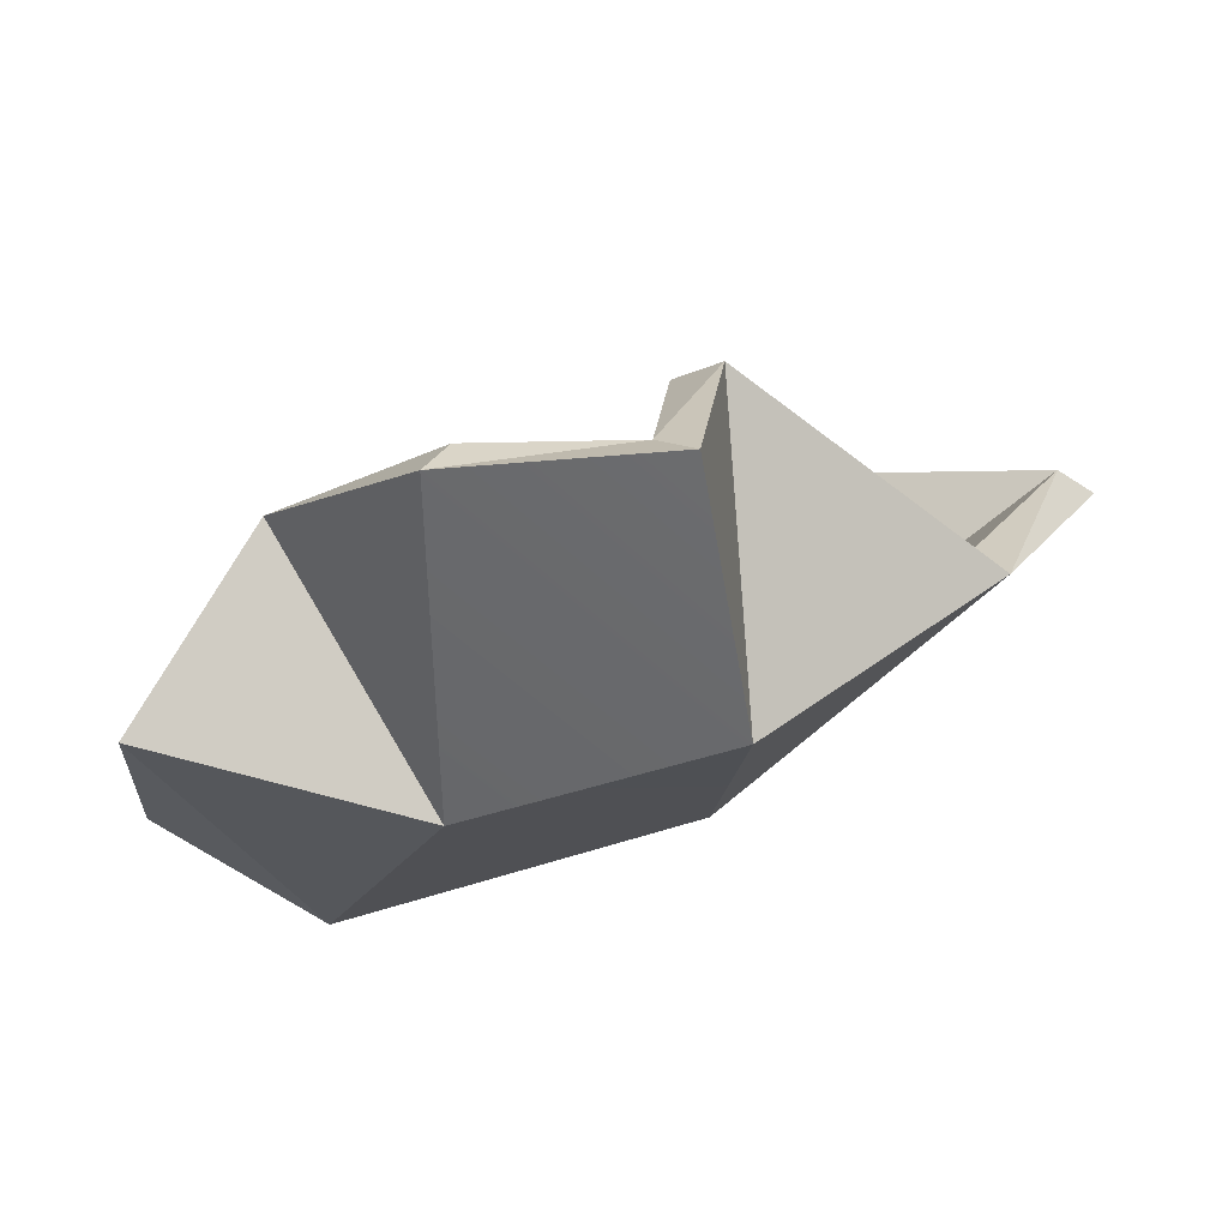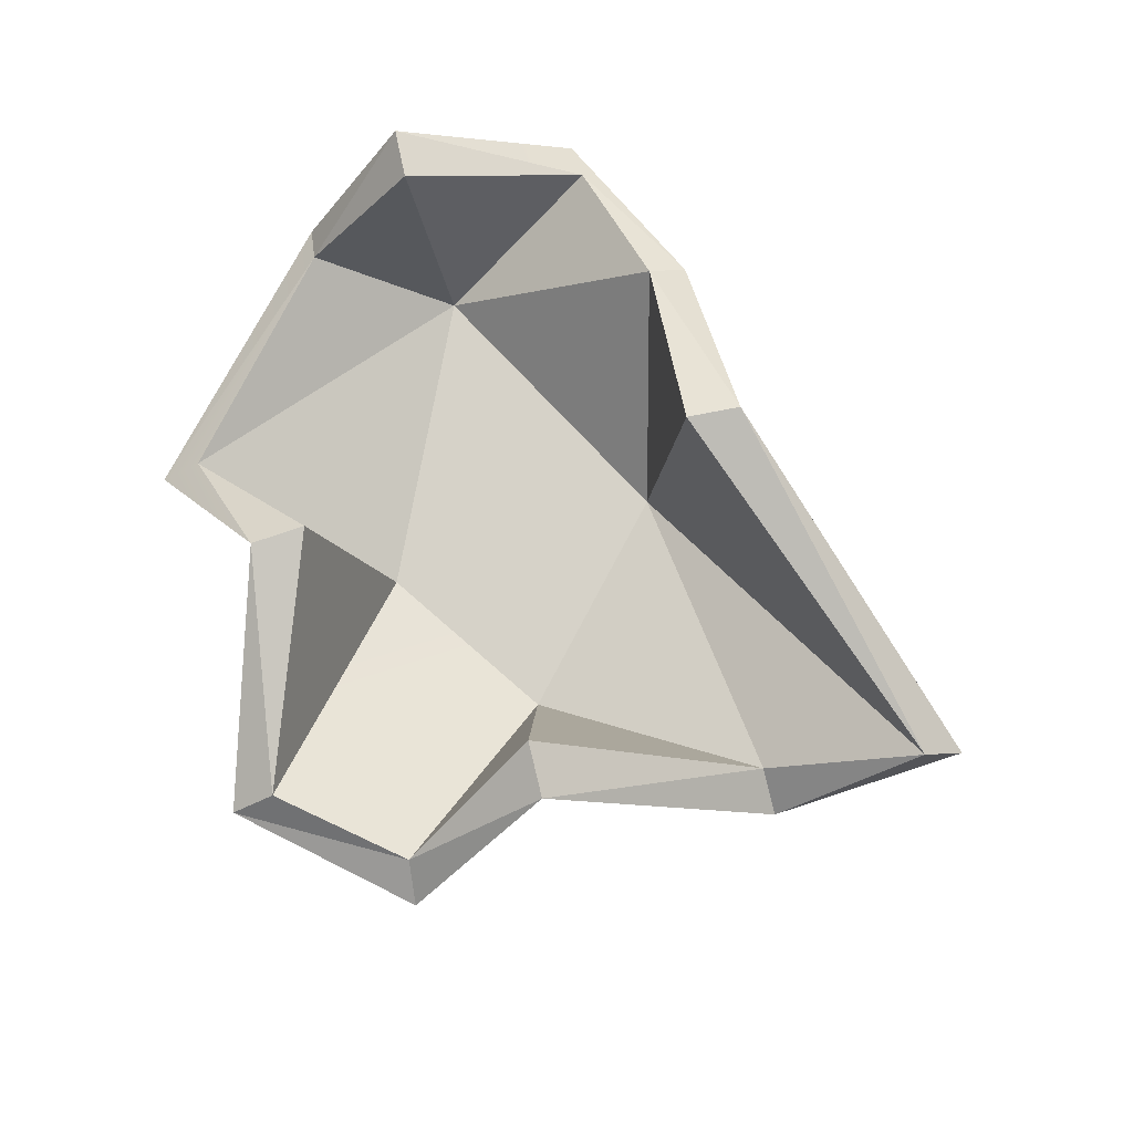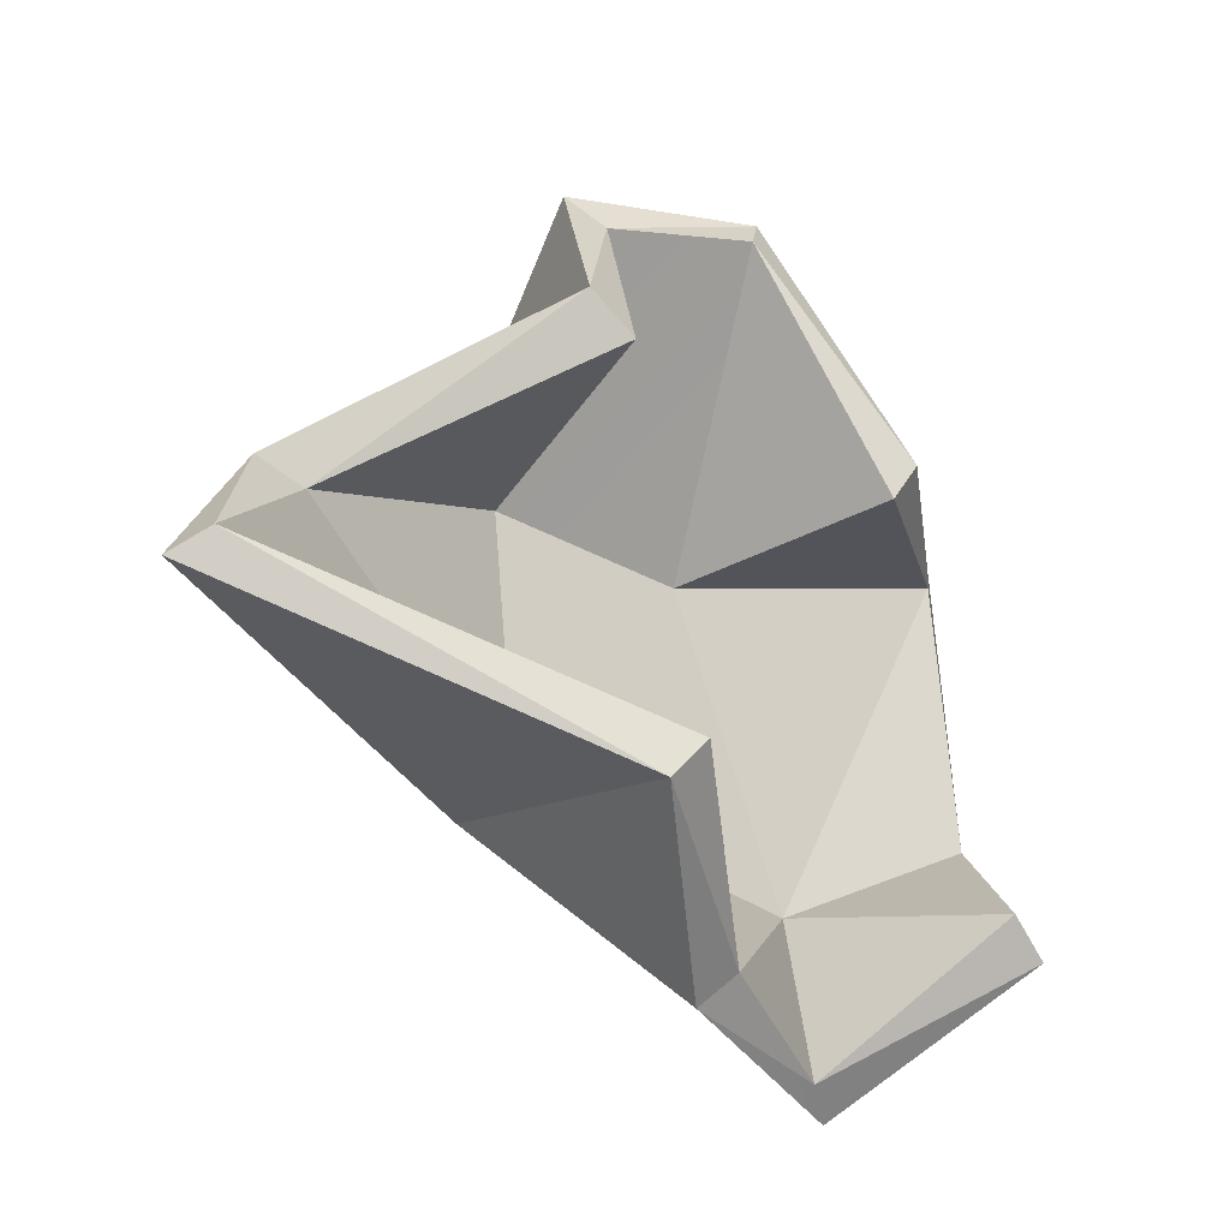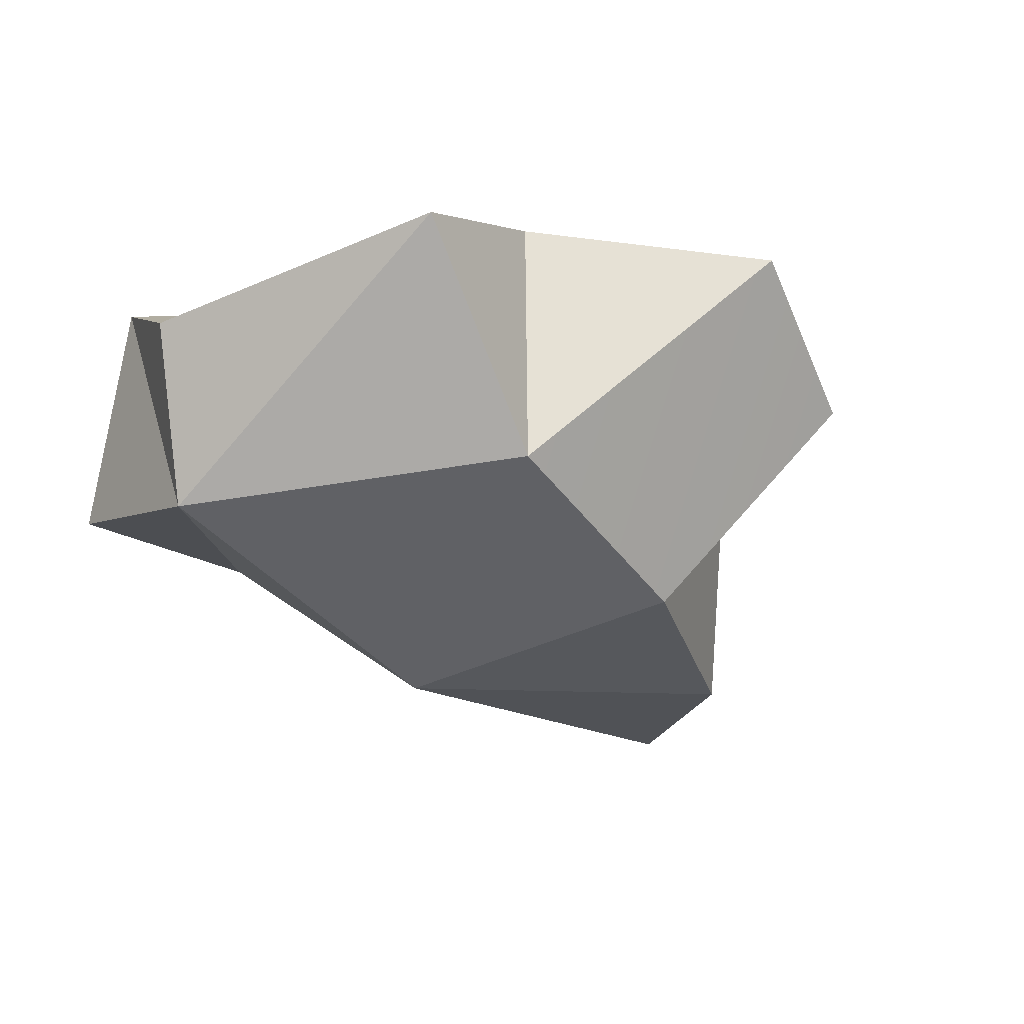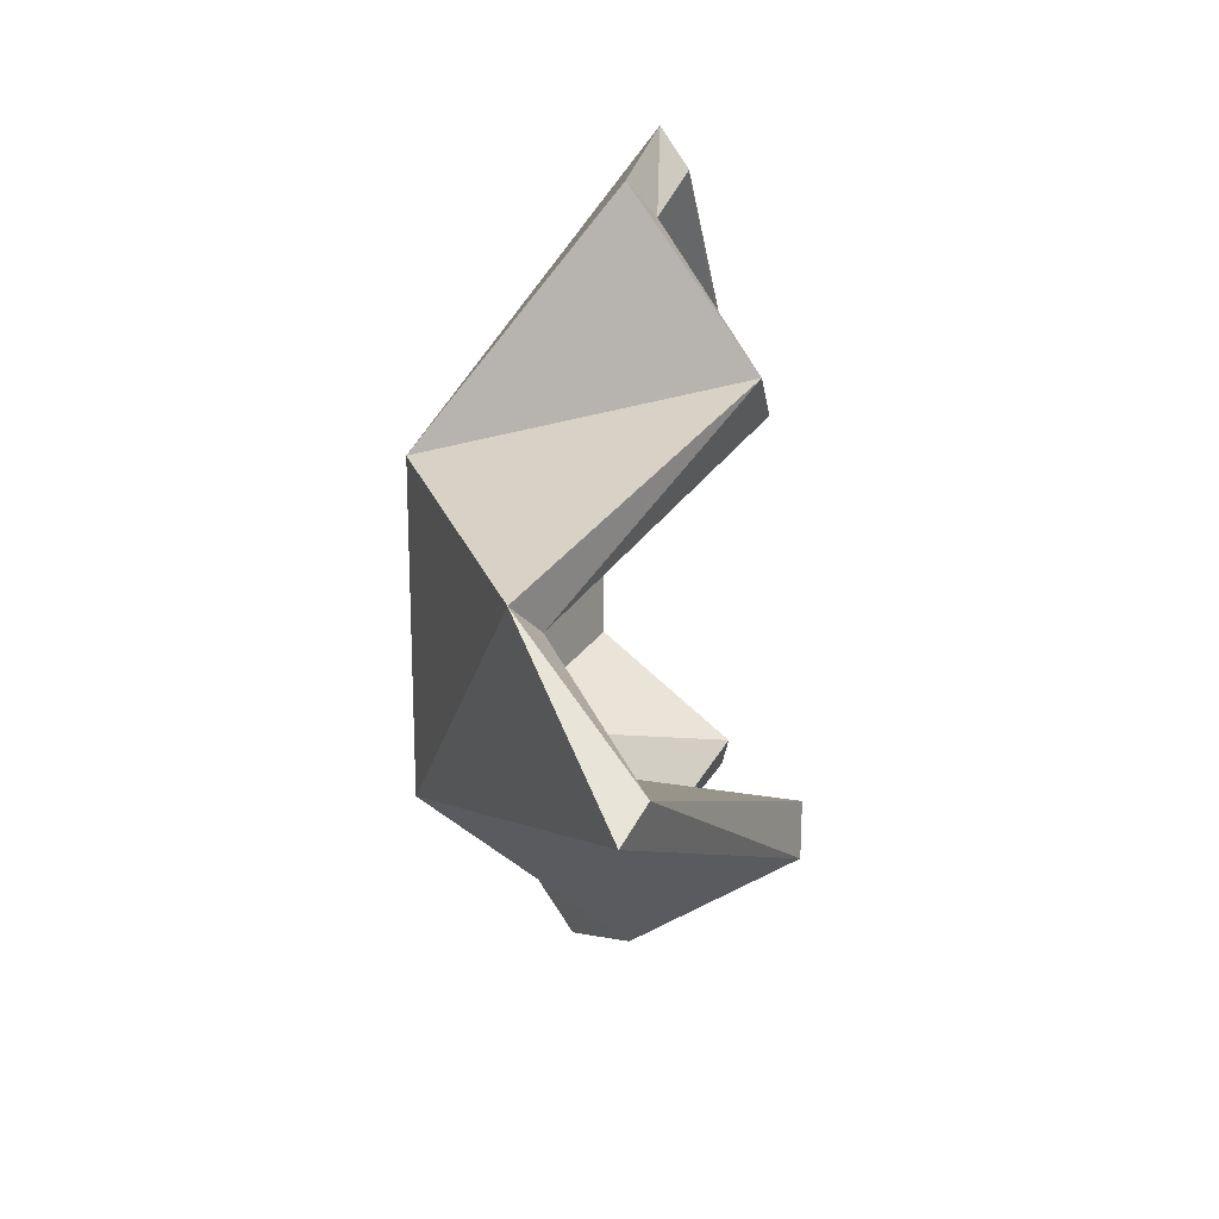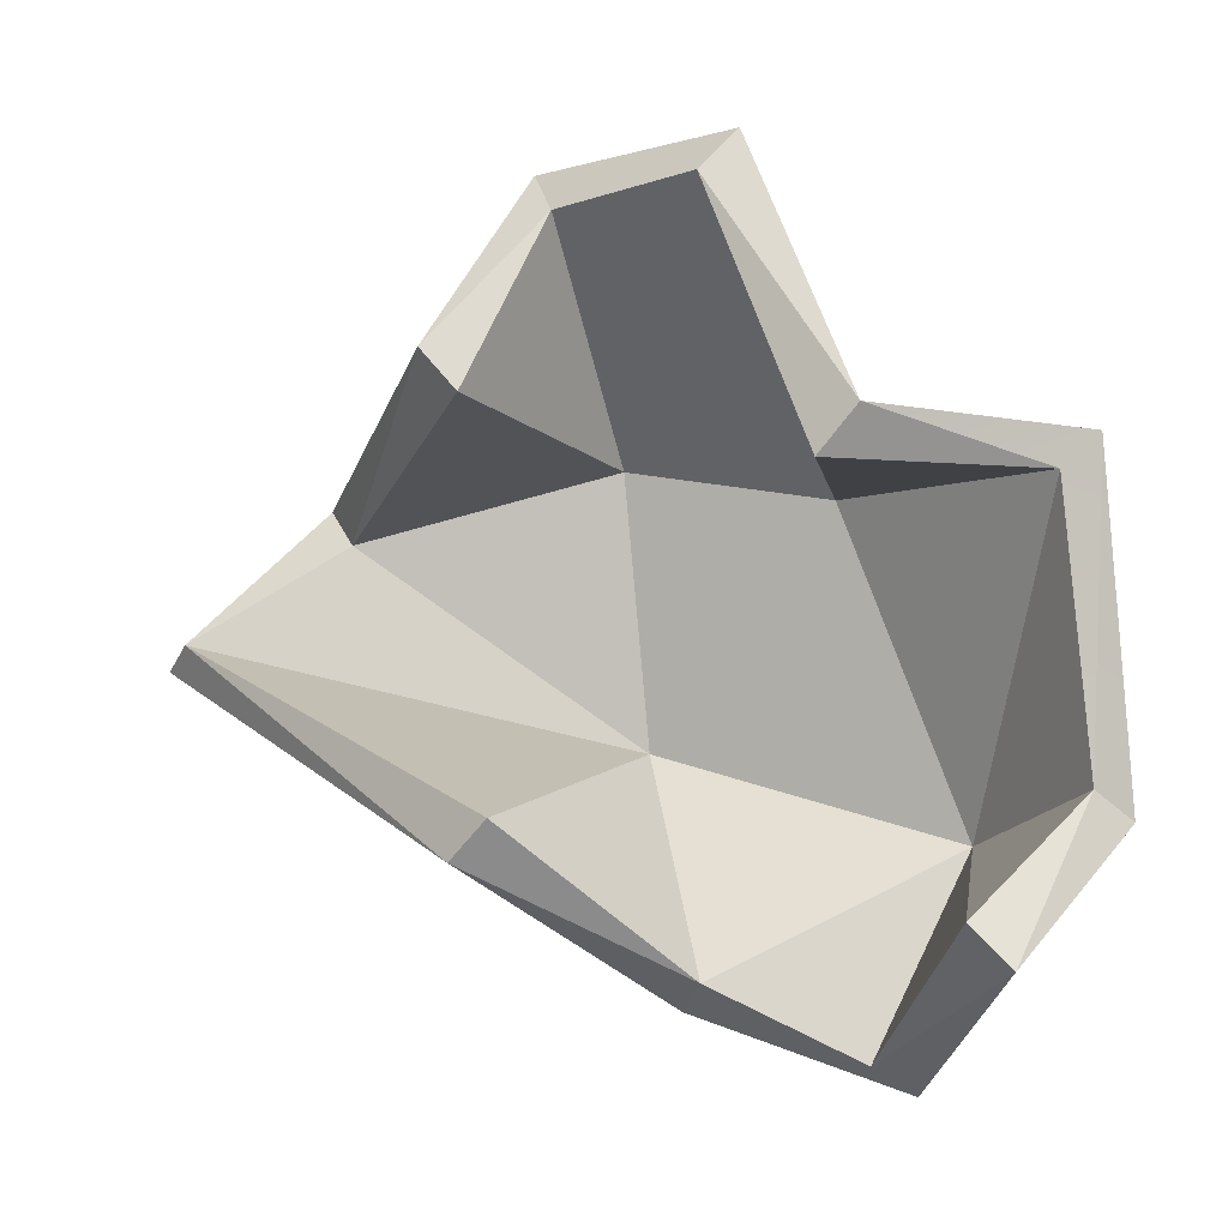
<metadata>
{"format":"obj","ext":"obj","renderer":"f3d","projection":"perspective","resolution":1024,"background":"white","views":[{"elev":76.1,"azim":-14.0,"up":"+Z"},{"elev":78.4,"azim":33.7,"up":"+Y"},{"elev":-20.7,"azim":142.6,"up":"+Z"},{"elev":-49.1,"azim":-59.3,"up":"+Y"},{"elev":15.0,"azim":91.5,"up":"+Z"},{"elev":1.7,"azim":-154.5,"up":"+Z"}]}
</metadata>
<code>
g SM_Prop_Paper_05
v -0.09519 -0.05811 0.03872
v -0.0629 -0.1644 0.02045
v -0.1548 -0.1162 0.03065
v 0.03476 -0.0934 0.1182
v 0.05551 -0.05024 0.05907
v 0.03616 -0.1642 0.02963
v -0.1661 -0.1162 -0.09306
v -0.1548 -0.1162 0.03065
v -0.1133 -0.1648 -0.1158
v -0.1548 -0.1162 0.03065
v -0.0629 -0.1644 0.02045
v -0.1133 -0.1648 -0.1158
v 0.03616 -0.1642 0.02963
v 0.1338 -0.1256 0.005526
v 0.02633 -0.1642 -0.08988
v 0.1338 -0.1256 0.005526
v 0.1818 -0.09205 -0.05213
v 0.02633 -0.1642 -0.08988
v -0.1453 -0.05808 -0.1335
v -0.1133 -0.1648 -0.1158
v -0.09431 -0.1161 -0.1864
v -0.09431 -0.1161 -0.1864
v -0.1133 -0.1648 -0.1158
v -0.02029 -0.09284 -0.1603
v -0.1133 -0.1648 -0.1158
v 0.02633 -0.1642 -0.08988
v -0.02029 -0.09284 -0.1603
v 0.02633 -0.1642 -0.08988
v 0.1818 -0.09205 -0.05213
v 0.03616 -0.0345 -0.1074
v 0.03616 -0.1642 0.02963
v 0.05551 -0.05024 0.05907
v 0.1338 -0.1256 0.005526
v 0.02633 -0.1642 -0.08988
v 0.03616 -0.0345 -0.1074
v -0.02029 -0.09284 -0.1603
v -0.1661 -0.1162 -0.09306
v -0.1133 -0.1648 -0.1158
v -0.1453 -0.05808 -0.1335
v -0.09519 -0.05811 0.03872
v -0.0444 -0.0833 0.1283
v -0.0629 -0.1644 0.02045
v -0.08127 -0.0558 0.02167
v -0.1442 -0.1057 0.01842
v -0.05393 -0.1449 0.009224
v 0.02341 -0.08346 0.1053
v 0.02573 -0.1449 0.01951
v 0.03908 -0.04717 0.04389
v -0.05393 -0.1449 0.009224
v -0.1442 -0.1057 0.01842
v -0.1031 -0.1449 -0.1066
v -0.1442 -0.1057 0.01842
v -0.1555 -0.1057 -0.08202
v -0.1031 -0.1449 -0.1066
v 0.02573 -0.1449 0.01951
v 0.01577 -0.1449 -0.07975
v 0.1195 -0.1159 -0.006477
v 0.01577 -0.1449 -0.07975
v 0.1694 -0.08346 -0.0418
v 0.1195 -0.1159 -0.006477
v -0.1304 -0.0558 -0.1191
v -0.08163 -0.1057 -0.1755
v -0.1031 -0.1449 -0.1066
v 0.01577 -0.1449 -0.07975
v -0.1031 -0.1449 -0.1066
v -0.03084 -0.08346 -0.1486
v -0.1031 -0.1449 -0.1066
v -0.08163 -0.1057 -0.1755
v -0.03084 -0.08346 -0.1486
v 0.01577 -0.1449 -0.07975
v 0.02117 -0.03353 -0.0922
v 0.1694 -0.08346 -0.0418
v 0.02573 -0.1449 0.01951
v 0.1195 -0.1159 -0.006477
v 0.03908 -0.04717 0.04389
v 0.01577 -0.1449 -0.07975
v -0.03084 -0.08346 -0.1486
v 0.02117 -0.03353 -0.0922
v -0.1555 -0.1057 -0.08202
v -0.1304 -0.0558 -0.1191
v -0.1031 -0.1449 -0.1066
v -0.08127 -0.0558 0.02167
v -0.05393 -0.1449 0.009224
v -0.03384 -0.07329 0.1144
v -0.1442 -0.1057 0.01842
v -0.08127 -0.0558 0.02167
v -0.09519 -0.05811 0.03872
v -0.03384 -0.07329 0.1144
v 0.02341 -0.08346 0.1053
v -0.0444 -0.0833 0.1283
v 0.02341 -0.08346 0.1053
v 0.03476 -0.0934 0.1182
v -0.0444 -0.0833 0.1283
v 0.03476 -0.0934 0.1182
v 0.02341 -0.08346 0.1053
v 0.05551 -0.05024 0.05907
v 0.02341 -0.08346 0.1053
v 0.03908 -0.04717 0.04389
v 0.05551 -0.05024 0.05907
v -0.1661 -0.1162 -0.09306
v -0.1555 -0.1057 -0.08202
v -0.1548 -0.1162 0.03065
v 0.1195 -0.1159 -0.006477
v 0.1694 -0.08346 -0.0418
v 0.1338 -0.1256 0.005526
v 0.1694 -0.08346 -0.0418
v 0.1818 -0.09205 -0.05213
v 0.1338 -0.1256 0.005526
v -0.08163 -0.1057 -0.1755
v -0.1304 -0.0558 -0.1191
v -0.1453 -0.05808 -0.1335
v -0.03084 -0.08346 -0.1486
v -0.08163 -0.1057 -0.1755
v -0.02029 -0.09284 -0.1603
v 0.1818 -0.09205 -0.05213
v 0.1694 -0.08346 -0.0418
v 0.03616 -0.0345 -0.1074
v 0.1694 -0.08346 -0.0418
v 0.02117 -0.03353 -0.0922
v 0.03616 -0.0345 -0.1074
v 0.03908 -0.04717 0.04389
v 0.1195 -0.1159 -0.006477
v 0.05551 -0.05024 0.05907
v 0.1195 -0.1159 -0.006477
v 0.1338 -0.1256 0.005526
v 0.05551 -0.05024 0.05907
v 0.02117 -0.03353 -0.0922
v -0.03084 -0.08346 -0.1486
v 0.03616 -0.0345 -0.1074
v -0.03084 -0.08346 -0.1486
v -0.02029 -0.09284 -0.1603
v 0.03616 -0.0345 -0.1074
v -0.1304 -0.0558 -0.1191
v -0.1555 -0.1057 -0.08202
v -0.1453 -0.05808 -0.1335
v -0.1555 -0.1057 -0.08202
v -0.1661 -0.1162 -0.09306
v -0.1453 -0.05808 -0.1335
v -0.08127 -0.0558 0.02167
v -0.03384 -0.07329 0.1144
v -0.09519 -0.05811 0.03872
v -0.03384 -0.07329 0.1144
v -0.0444 -0.0833 0.1283
v -0.09519 -0.05811 0.03872
v -0.0629 -0.1644 0.02045
v -0.0444 -0.0833 0.1283
v 0.03616 -0.1642 0.02963
v 0.03476 -0.0934 0.1182
v -0.1133 -0.1648 -0.1158
v -0.0629 -0.1644 0.02045
v 0.02633 -0.1642 -0.08988
v 0.03616 -0.1642 0.02963
v 0.02341 -0.08346 0.1053
v -0.03384 -0.07329 0.1144
v 0.02573 -0.1449 0.01951
v -0.05393 -0.1449 0.009224
v 0.02573 -0.1449 0.01951
v -0.05393 -0.1449 0.009224
v 0.01577 -0.1449 -0.07975
v -0.1031 -0.1449 -0.1066
v -0.1548 -0.1162 0.03065
v -0.1442 -0.1057 0.01842
v -0.09519 -0.05811 0.03872
v -0.1555 -0.1057 -0.08202
v -0.09431 -0.1161 -0.1864
v -0.08163 -0.1057 -0.1755
v -0.1453 -0.05808 -0.1335
v -0.02029 -0.09284 -0.1603
g SM_Prop_Paper_05_0
f 3 2 1
f 6 5 4
f 9 8 7
f 12 11 10
f 15 14 13
f 18 17 16
f 21 20 19
f 24 23 22
f 27 26 25
f 30 29 28
f 33 32 31
f 36 35 34
f 39 38 37
f 42 41 40
f 45 44 43
f 48 47 46
f 51 50 49
f 54 53 52
f 57 56 55
f 60 59 58
f 63 62 61
f 66 65 64
f 69 68 67
f 72 71 70
f 75 74 73
f 78 77 76
f 81 80 79
f 84 83 82
f 87 86 85
f 90 89 88
f 93 92 91
f 96 95 94
f 99 98 97
f 102 101 100
f 105 104 103
f 108 107 106
f 111 110 109
f 114 113 112
f 117 116 115
f 120 119 118
f 123 122 121
f 126 125 124
f 129 128 127
f 132 131 130
f 135 134 133
f 138 137 136
f 141 140 139
f 144 143 142
f 147 146 145
f 147 148 146
f 151 150 149
f 151 152 150
f 155 154 153
f 155 156 154
f 159 158 157
f 159 160 158
f 163 162 161
f 161 162 164
f 167 166 165
f 168 165 166

</code>
